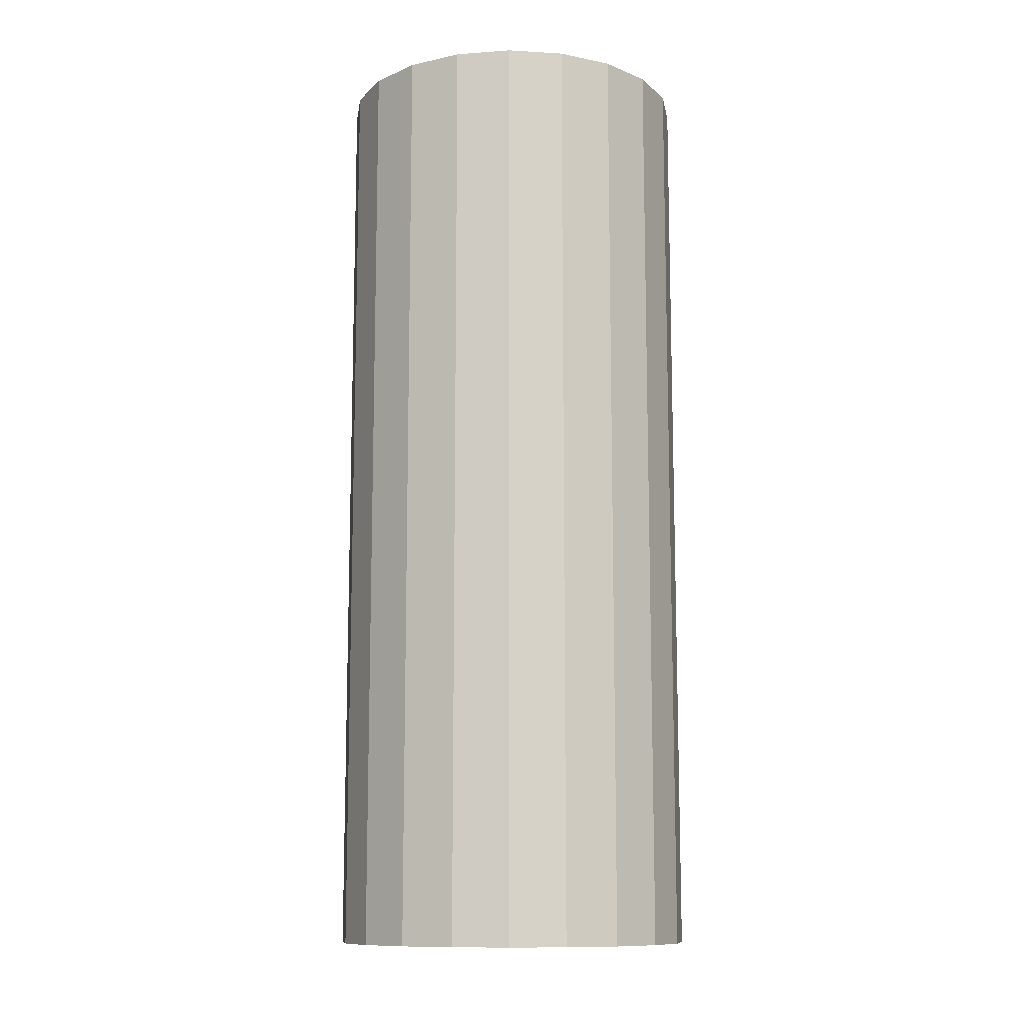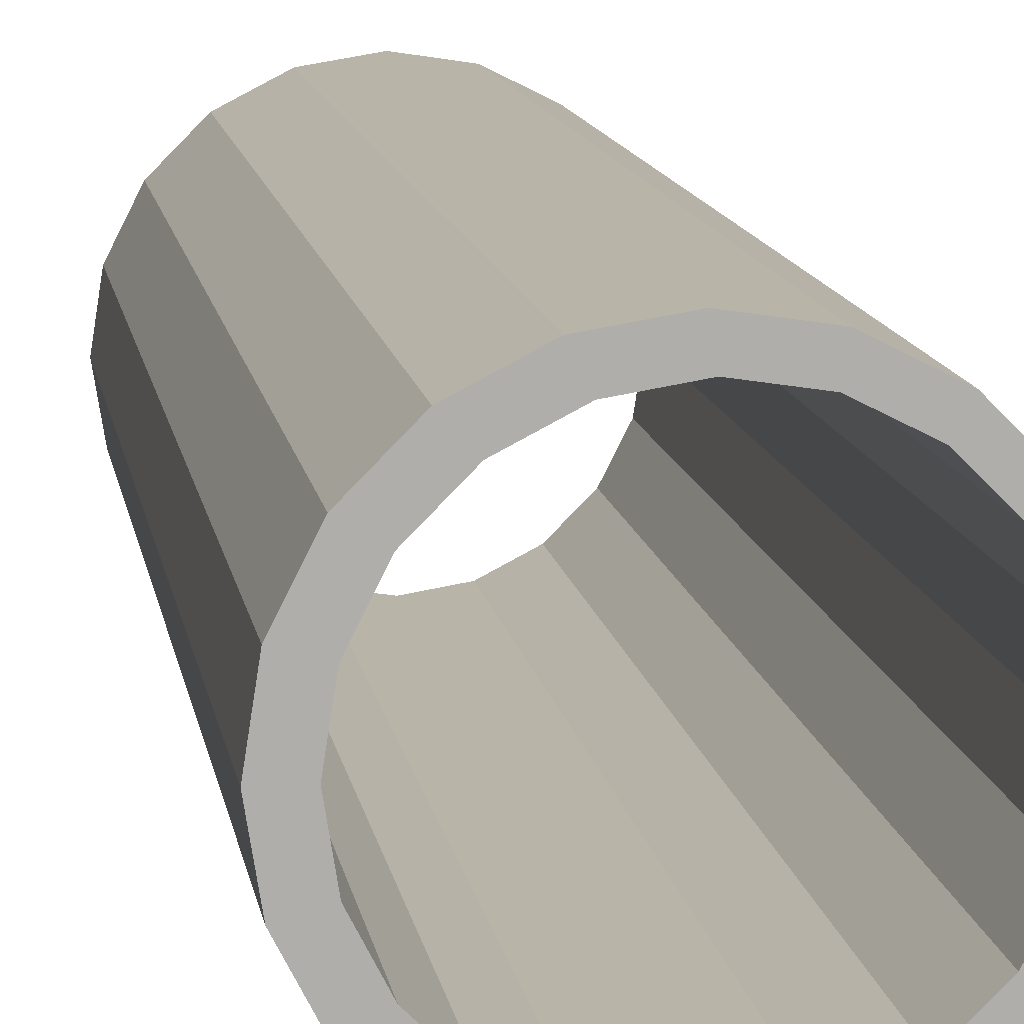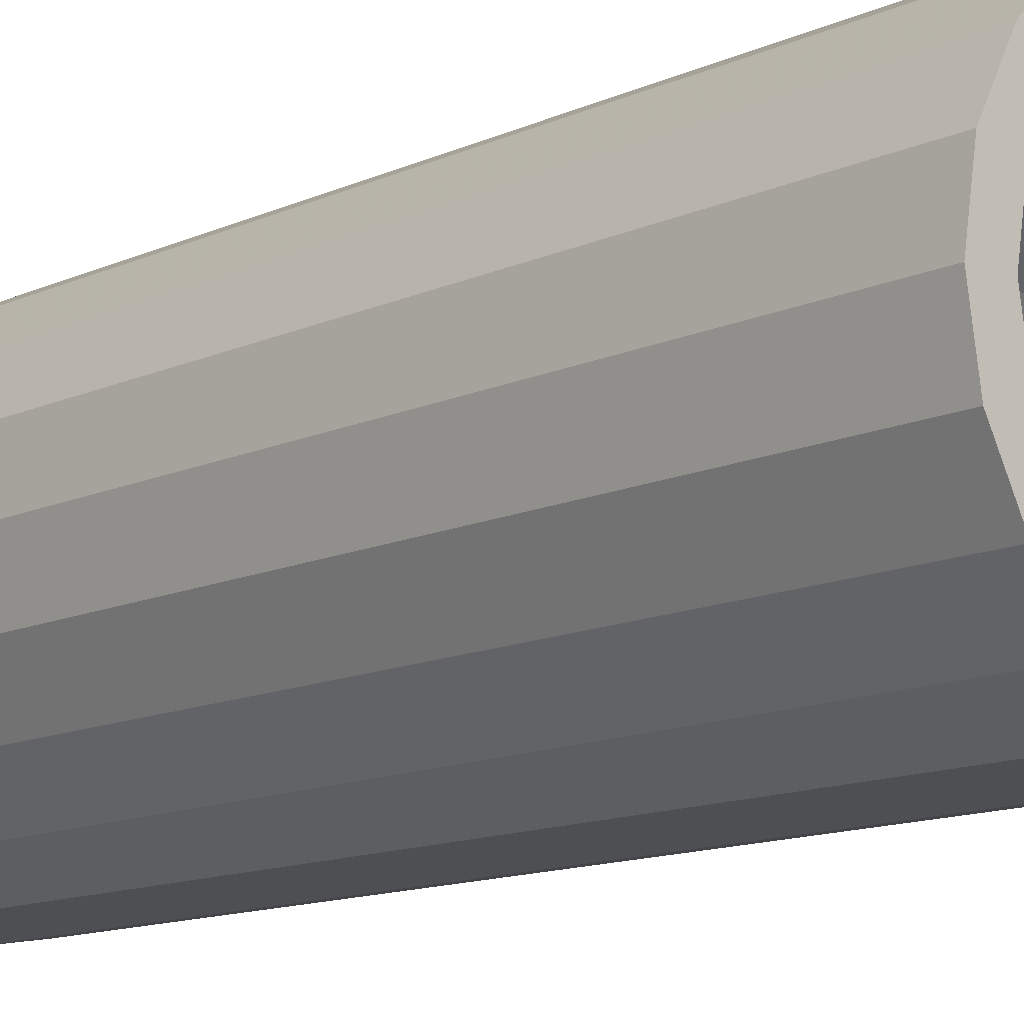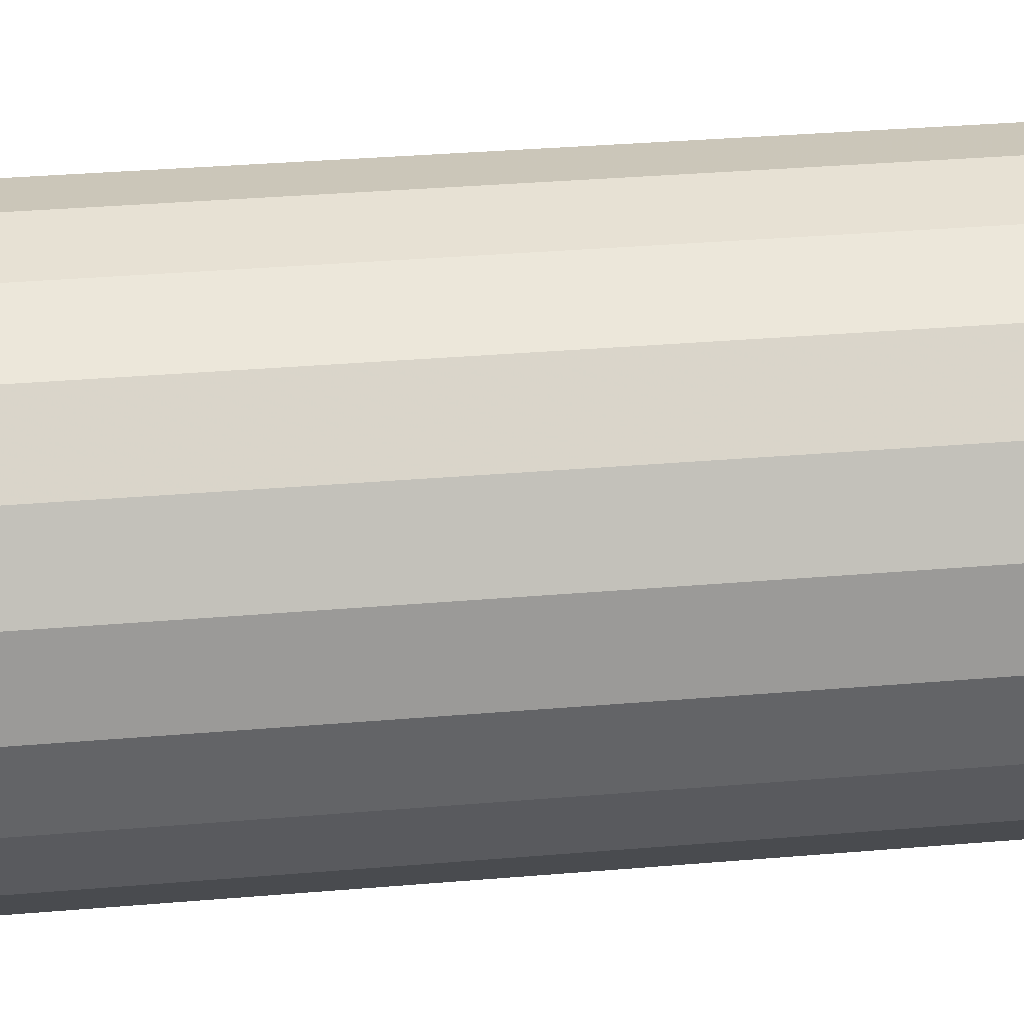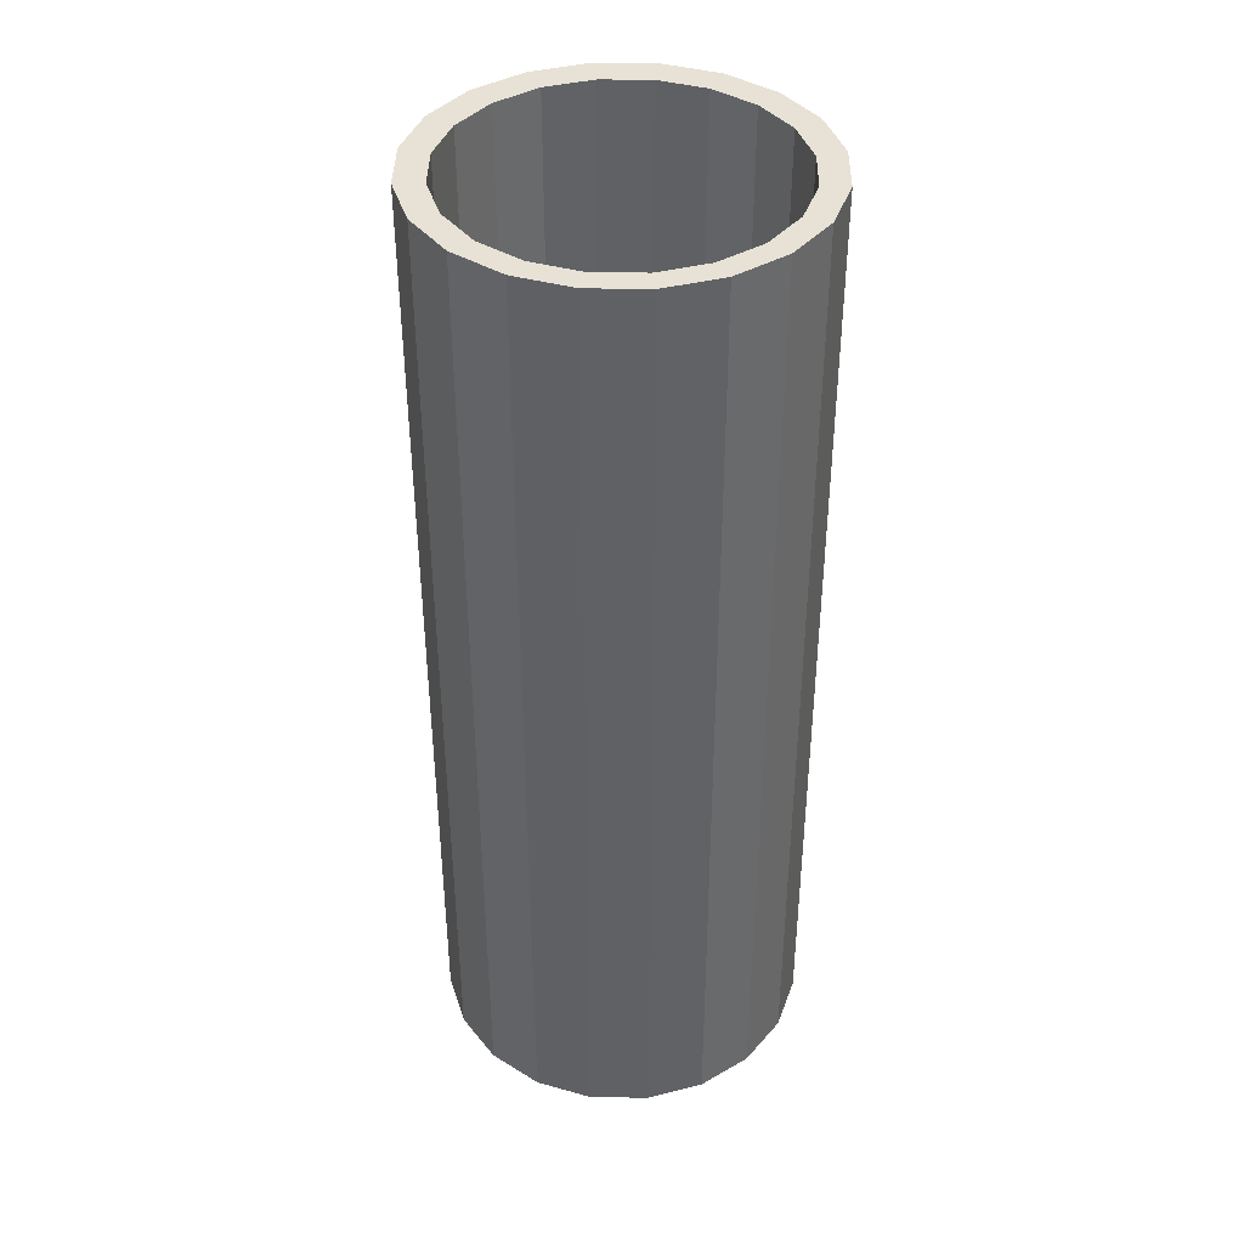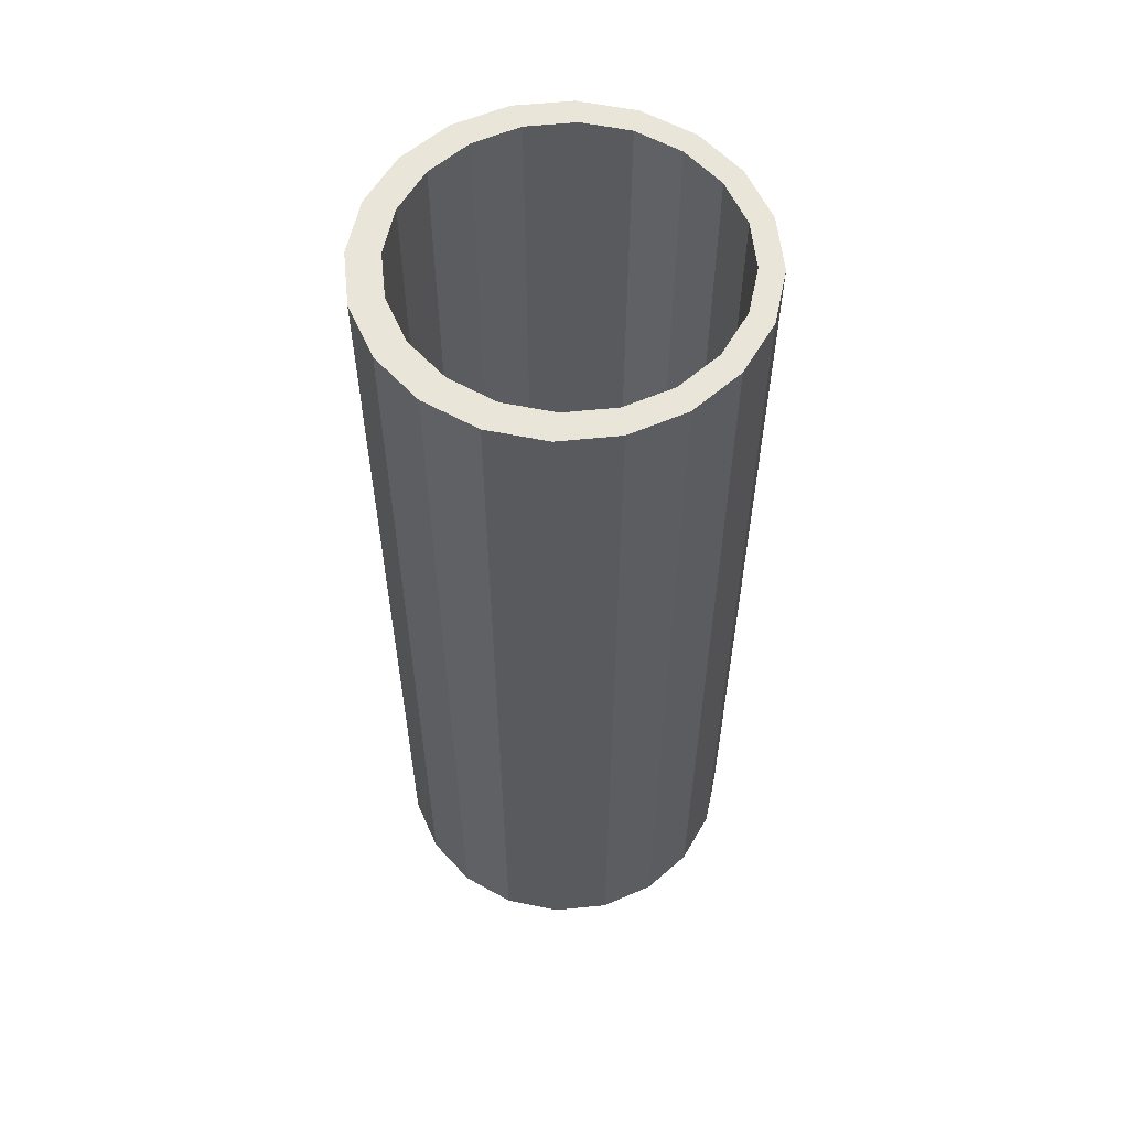
<metadata>
{"format":"obj","ext":"obj","renderer":"f3d","projection":"perspective","resolution":1024,"background":"white","views":[{"elev":-11.4,"azim":162.9,"up":"+Y"},{"elev":12.4,"azim":-9.2,"up":"+Z"},{"elev":-11.9,"azim":-41.6,"up":"+Z"},{"elev":30.2,"azim":-97.3,"up":"+Z"},{"elev":40.3,"azim":81.9,"up":"+Y"},{"elev":58.0,"azim":-15.0,"up":"+Y"}]}
</metadata>
<code>
o obj_0
v 6.541 		-80 		49.39
v 13.03 		-80 		46.09
v 18.18 		-80 		40.94
v 21.48 		-80 		34.46
v 7.152 		-80 		1.335
v -1.278 		-80 		0
v 14.76 		-80 		5.21
v 20.79 		-80 		11.24
v 24.66 		-80 		18.85
v 26 		-80 		27.28
v -22.78 		61 		20.07
v -23.92 		61 		27.27
v -28.56 		-80 		27.28
v -27.22 		-80 		18.85
v -23.35 		-80 		11.24
v -0.649 		61 		3.998
v -17.31 		-80 		5.21
v 22.62 		61 		27.27
v 21.48 		61 		20.07
v 18.18 		61 		13.59
v -9.707 		-80 		1.335
v 13.03 		61 		8.441
v 6.541 		61 		5.136
v -0.649 		-80 		3.998
v -7.839 		-80 		5.136
v -14.32 		-80 		8.441
v -22.78 		-80 		34.46
v -19.47 		-80 		40.94
v -14.32 		-80 		46.09
v -7.839 		-80 		49.39
v -23.35 		-80 		43.31
v -0.649 		-80 		50.53
v -17.31 		-80 		49.35
v 14.76 		-80 		49.35
v 20.79 		-80 		43.31
v 7.152 		-80 		53.22
v -1.278 		-80 		54.56
v -9.707 		-80 		53.22
v 24.66 		-80 		35.71
v -27.22 		-80 		35.71
v -19.47 		-80 		13.59
v -22.78 		-80 		20.07
v -23.92 		-80 		27.27
v 22.62 		-80 		27.27
v 21.48 		-80 		20.07
v 18.18 		-80 		13.59
v 13.03 		-80 		8.441
v 6.541 		-80 		5.136
v -22.78 		61 		34.46
v -19.47 		61 		40.94
v -14.32 		61 		46.09
v -7.839 		61 		49.39
v -23.35 		61 		43.31
v -0.649 		61 		50.53
v -17.31 		61 		49.35
v -27.22 		61 		35.71
v 6.541 		61 		49.39
v 13.03 		61 		46.09
v 18.18 		61 		40.94
v 21.48 		61 		34.46
v 7.152 		61 		1.335
v -1.278 		61 		0
v 14.76 		61 		5.21
v 20.79 		61 		11.24
v 24.66 		61 		18.85
v 26 		61 		27.28
v -28.56 		61 		27.28
v -27.22 		61 		18.85
v -23.35 		61 		11.24
v 14.76 		61 		49.35
v -17.31 		61 		5.21
v 20.79 		61 		43.31
v -9.707 		61 		53.22
v -1.278 		61 		54.56
v 7.152 		61 		53.22
v 24.66 		61 		35.71
v -9.707 		61 		1.335
v -7.839 		61 		5.136
v -14.32 		61 		8.441
v -19.47 		61 		13.59
g group_0_undefined
f 28 31 27
f 29 33 28
f 30 38 29
f 28 33 31
f 32 37 30
f 33 29 38
f 2 34 1
f 34 36 1
f 3 35 2
f 21 77 62
f 4 39 3
f 35 34 2
f 35 3 39
f 1 36 32
f 36 37 32
f 38 30 37
f 40 27 31
f 42 41 11
f 41 17 26
f 42 11 12
f 42 15 41
f 26 17 21
f 13 14 43
f 17 41 15
f 27 40 43
f 44 10 4
f 8 9 46
f 47 8 46
f 48 7 47
f 8 47 7
f 48 22 23
f 48 16 24
f 44 18 45
f 19 20 45
f 46 20 47
f 47 22 48
f 39 4 10
f 10 44 45
f 45 46 9
f 10 45 9
f 24 25 6
f 21 6 25
f 26 21 25
f 6 5 24
f 48 24 5
f 7 48 5
f 13 43 40
f 42 43 14
f 15 42 14
f 67 56 12
f 49 53 50
f 53 55 50
f 51 50 55
f 55 73 51
f 52 51 73
f 62 6 21
f 16 25 24
f 79 26 25
f 79 41 26
f 40 53 56
f 43 42 12
f 38 73 55
f 12 49 43
f 49 27 43
f 29 50 51
f 33 55 53
f 51 52 29
f 30 29 52
f 19 45 18
f 13 40 67
f 40 56 67
f 46 45 20
f 22 47 20
f 59 3 58
f 27 49 50
f 3 59 4
f 60 4 59
f 4 60 18
f 48 23 16
f 5 62 61
f 76 39 10
f 30 52 54
f 63 5 61
f 35 39 76
f 57 1 54
f 1 57 2
f 58 2 57
f 2 58 3
f 38 55 33
f 66 10 65
f 53 31 33
f 53 40 31
f 18 44 4
f 54 52 74
f 6 62 5
f 14 67 68
f 57 70 58
f 50 28 27
f 14 68 69
f 5 63 7
f 70 72 58
f 59 58 72
f 29 28 50
f 72 76 59
f 60 59 76
f 30 54 32
f 63 64 7
f 8 7 64
f 32 54 1
f 71 17 69
f 73 74 52
f 57 54 75
f 75 54 74
f 70 57 75
f 9 8 65
f 66 60 76
f 21 17 77
f 53 49 56
f 49 12 56
f 16 62 78
f 64 65 8
f 78 25 16
f 10 9 65
f 78 77 79
f 25 78 79
f 69 80 71
f 79 71 80
f 80 41 79
f 11 80 69
f 69 68 11
f 11 41 80
f 13 67 14
f 69 15 14
f 20 19 65
f 65 64 20
f 69 17 15
f 63 22 64
f 20 64 22
f 71 77 17
f 23 22 63
f 63 61 23
f 66 65 19
f 66 19 18
f 18 60 66
f 16 61 62
f 16 23 61
f 62 77 78
f 71 79 77
f 68 67 12
f 12 11 68
f 10 66 76
f 35 76 72
f 72 70 34
f 72 34 35
f 75 36 70
f 34 70 36
f 75 74 36
f 37 36 74
f 38 37 73
f 74 73 37

</code>
